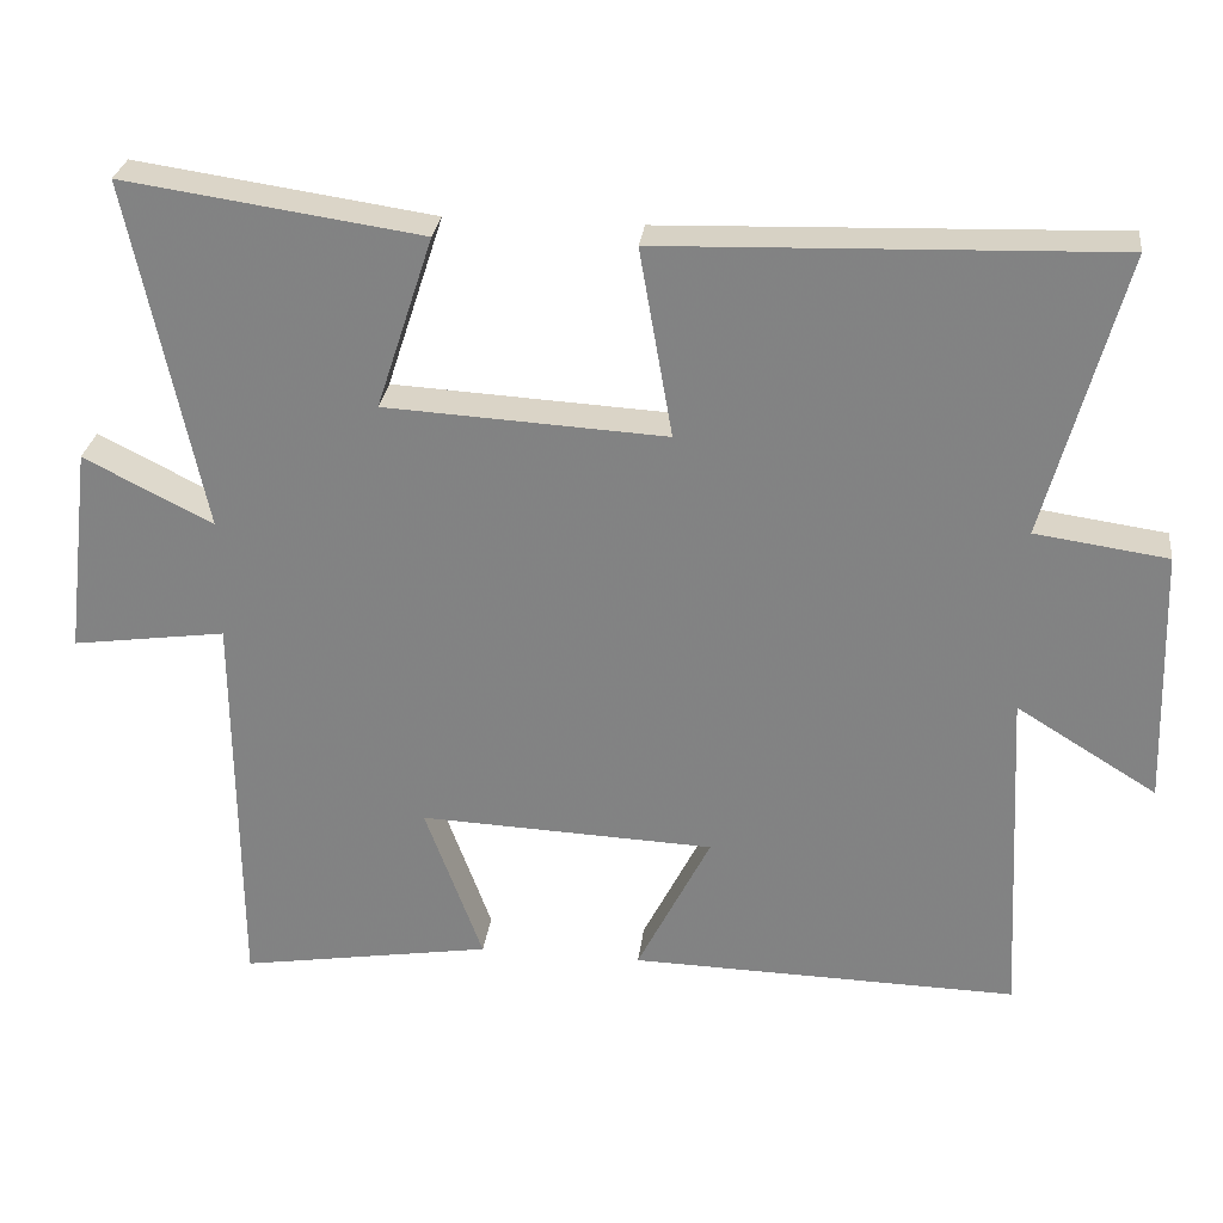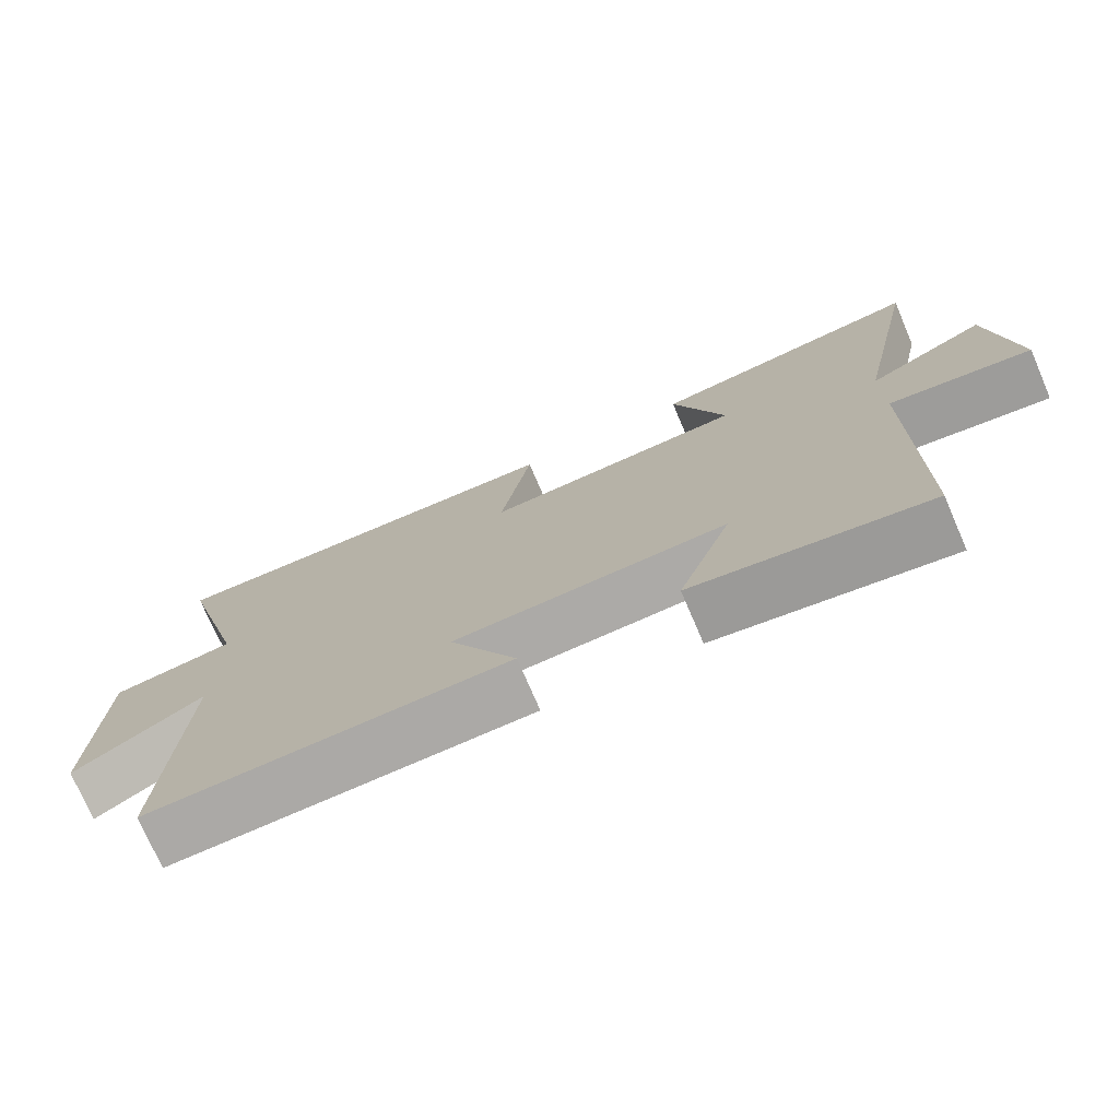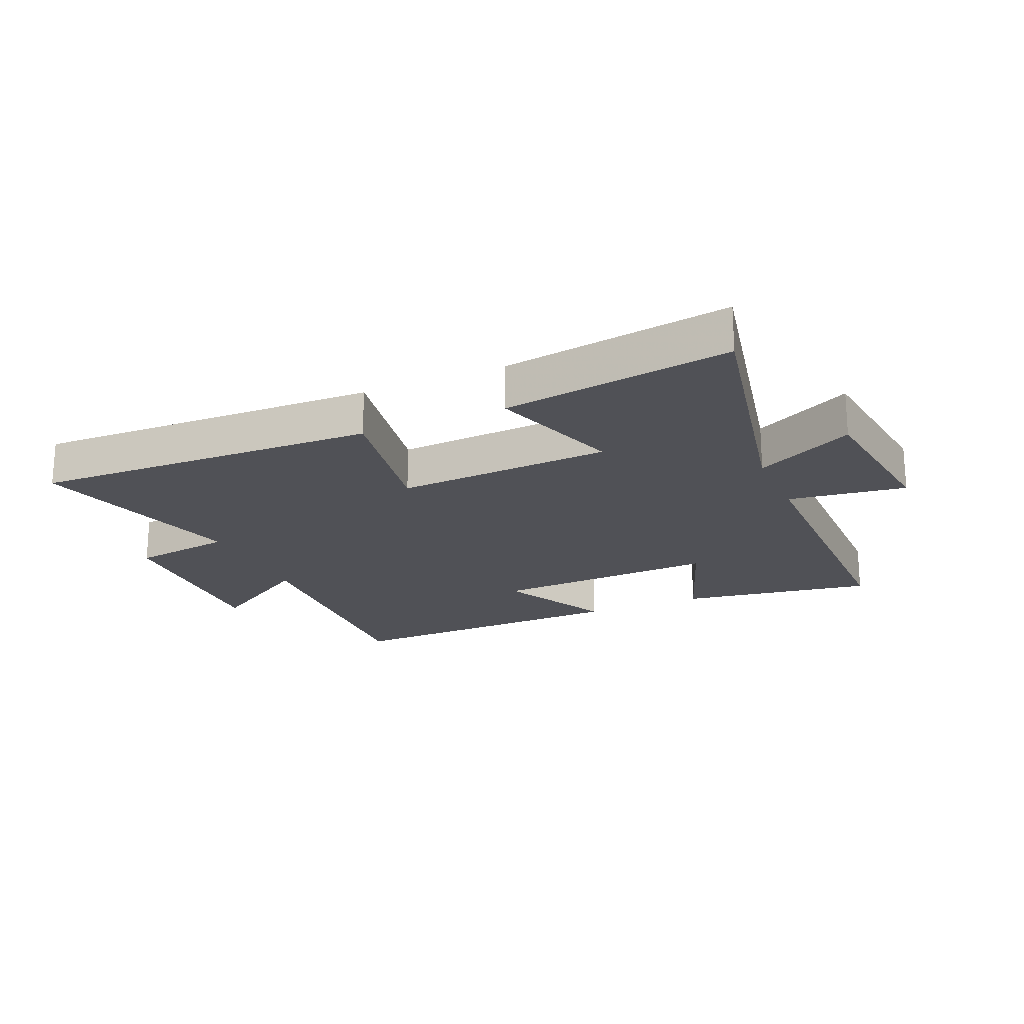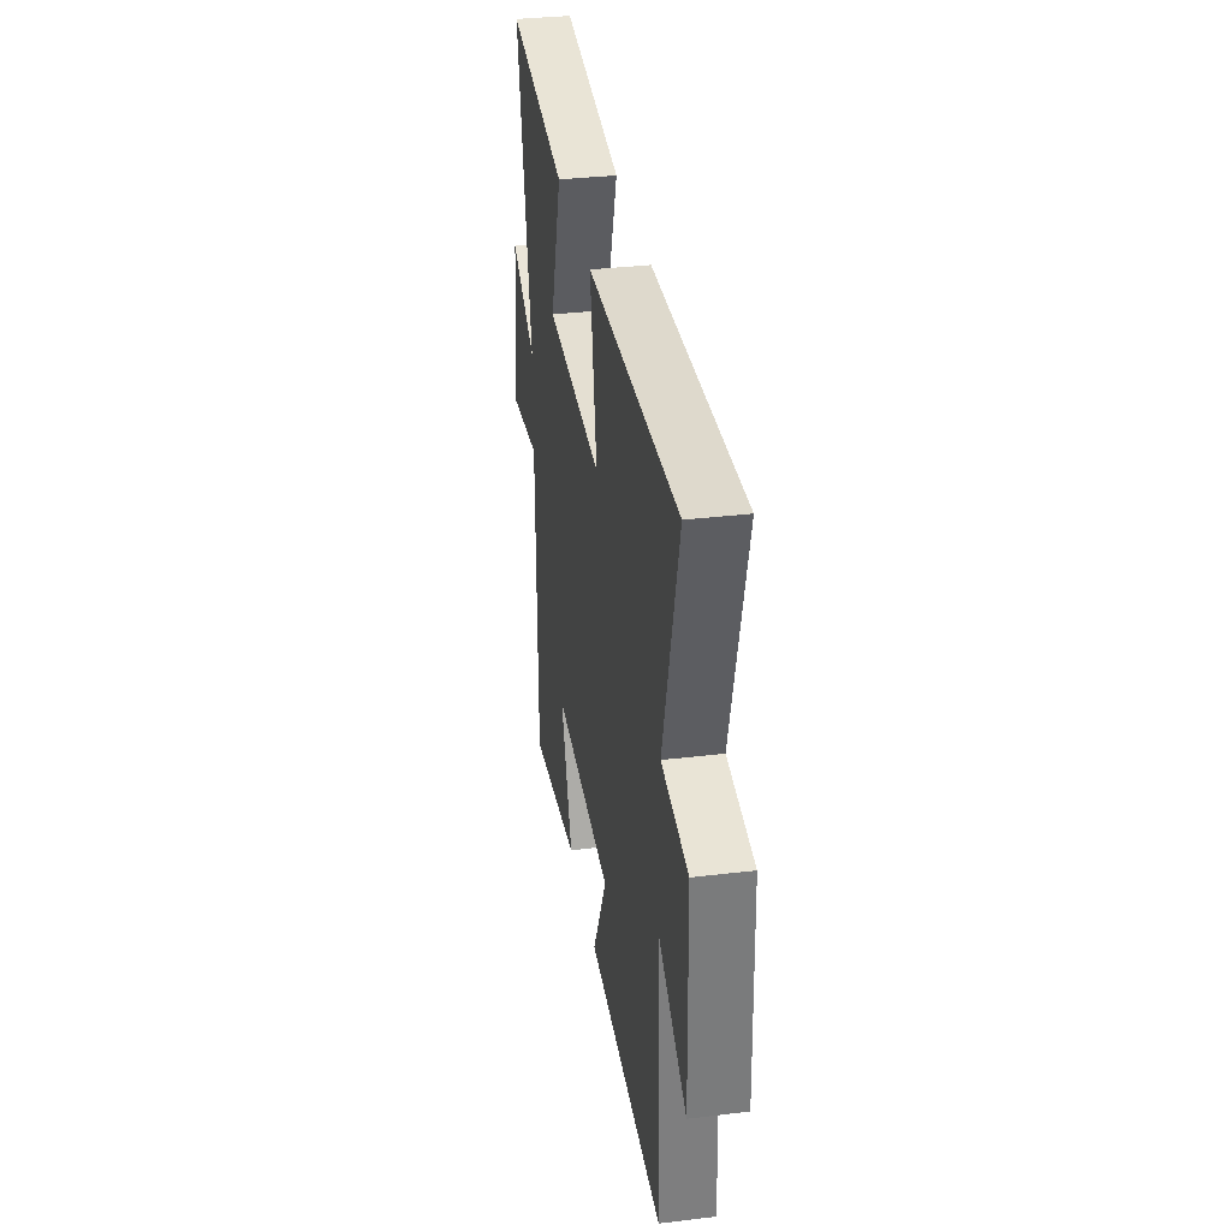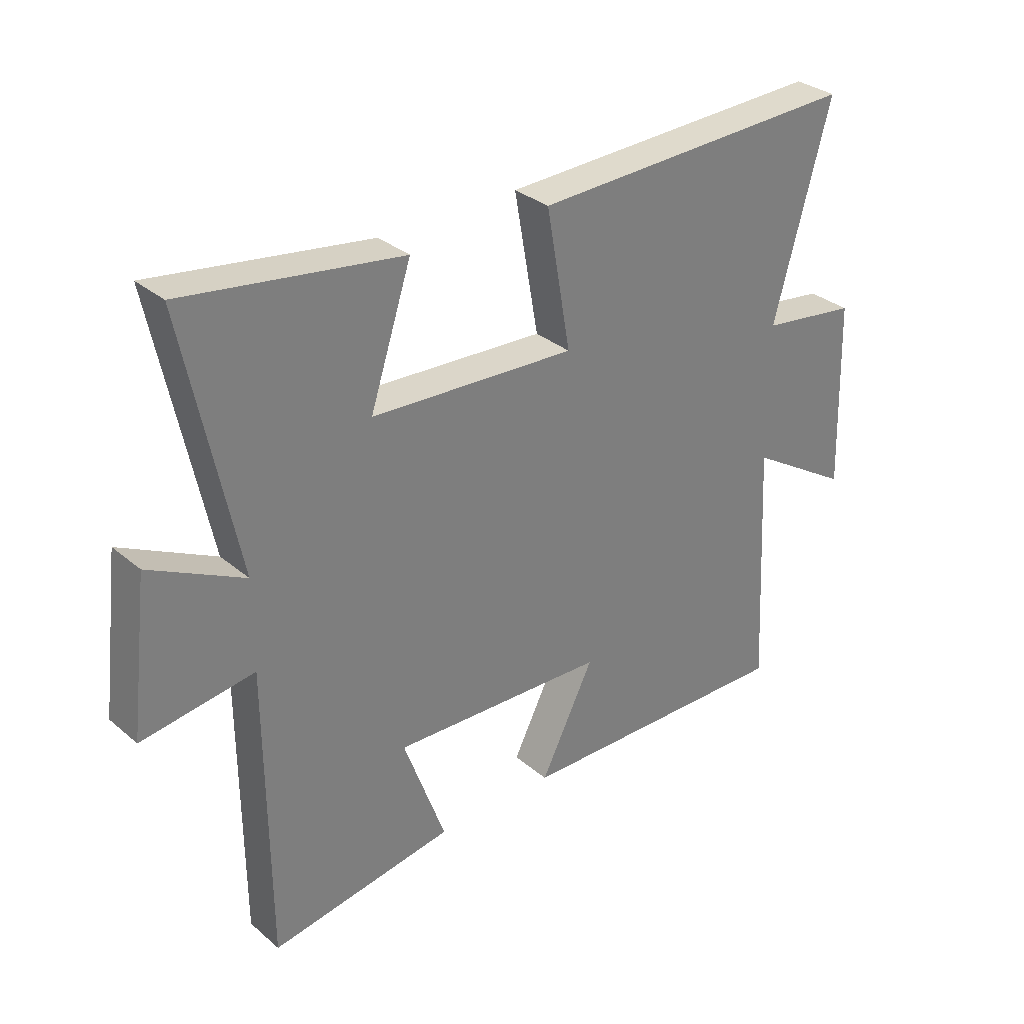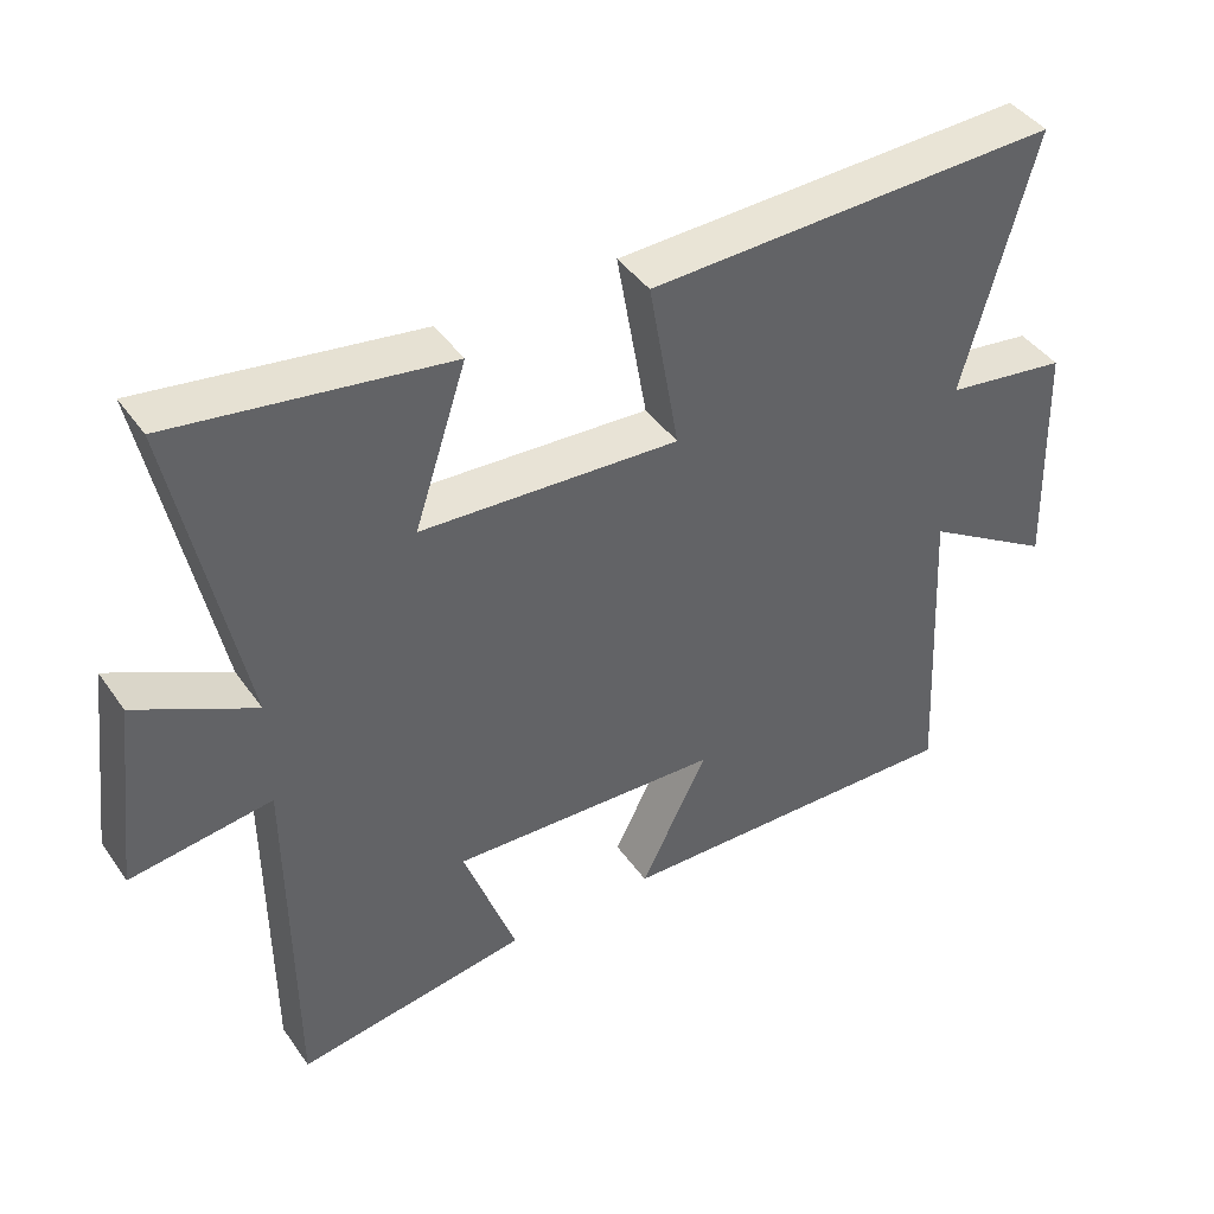
<metadata>
{"format":"obj","ext":"obj","renderer":"f3d","projection":"perspective","resolution":1024,"background":"white","views":[{"elev":28.0,"azim":-173.0,"up":"+Z"},{"elev":-74.8,"azim":23.3,"up":"+Z"},{"elev":-20.5,"azim":23.6,"up":"+Y"},{"elev":33.9,"azim":-99.3,"up":"+Z"},{"elev":31.7,"azim":139.6,"up":"+Z"},{"elev":42.5,"azim":147.8,"up":"+Z"}]}
</metadata>
<code>
v 0.592 0.07 0.555
v 0.5 0.07 0.111
v 0.663 0.07 0.194
v 0.695 0.07 -0.07
v 0.5 0.07 -0.043
v 0.497 0.07 -0.551
v 0.177 0.07 -0.5
v 0.25 0.07 -0.299
v -0.124 0.07 -0.315
v -0.031 0.07 -0.5
v -0.522 0.07 -0.512
v -0.5 0.07 -0.081
v -0.678 0.07 -0.191
v -0.668 0.07 0.135
v -0.5 0.07 0.159
v -0.598 0.07 0.518
v -0.027 0.07 0.5
v -0.069 0.07 0.261
v 0.287 0.07 0.281
v 0.215 0.07 0.5
v 0.592 0 0.555
v 0.5 0 0.111
v 0.663 0 0.194
v 0.695 0 -0.07
v 0.5 0 -0.043
v 0.497 0 -0.551
v 0.177 0 -0.5
v 0.25 0 -0.299
v -0.124 0 -0.315
v -0.031 0 -0.5
v -0.522 0 -0.512
v -0.5 0 -0.081
v -0.678 0 -0.191
v -0.668 0 0.135
v -0.5 0 0.159
v -0.598 0 0.518
v -0.027 0 0.5
v -0.069 0 0.261
v 0.287 0 0.281
v 0.215 0 0.5
f 19 20 1 2
f 18 19 2
f 15 16 17 18
f 15 18 2
f 12 13 14 15
f 12 15 2
f 9 10 11 12
f 8 9 12 2
f 7 8 2
f 6 7 2
f 5 6 2
f 2 3 4 5
f 22 21 40 39
f 22 39 38
f 38 37 36 35
f 22 38 35
f 35 34 33 32
f 22 35 32
f 32 31 30 29
f 22 32 29 28
f 22 28 27
f 22 27 26
f 22 26 25
f 25 24 23 22
f 1 21 22 2
f 2 22 23 3
f 3 23 24 4
f 4 24 25 5
f 5 25 26 6
f 6 26 27 7
f 7 27 28 8
f 8 28 29 9
f 9 29 30 10
f 10 30 31 11
f 11 31 32 12
f 12 32 33 13
f 13 33 34 14
f 14 34 35 15
f 15 35 36 16
f 16 36 37 17
f 17 37 38 18
f 18 38 39 19
f 19 39 40 20
f 20 40 21 1

</code>
